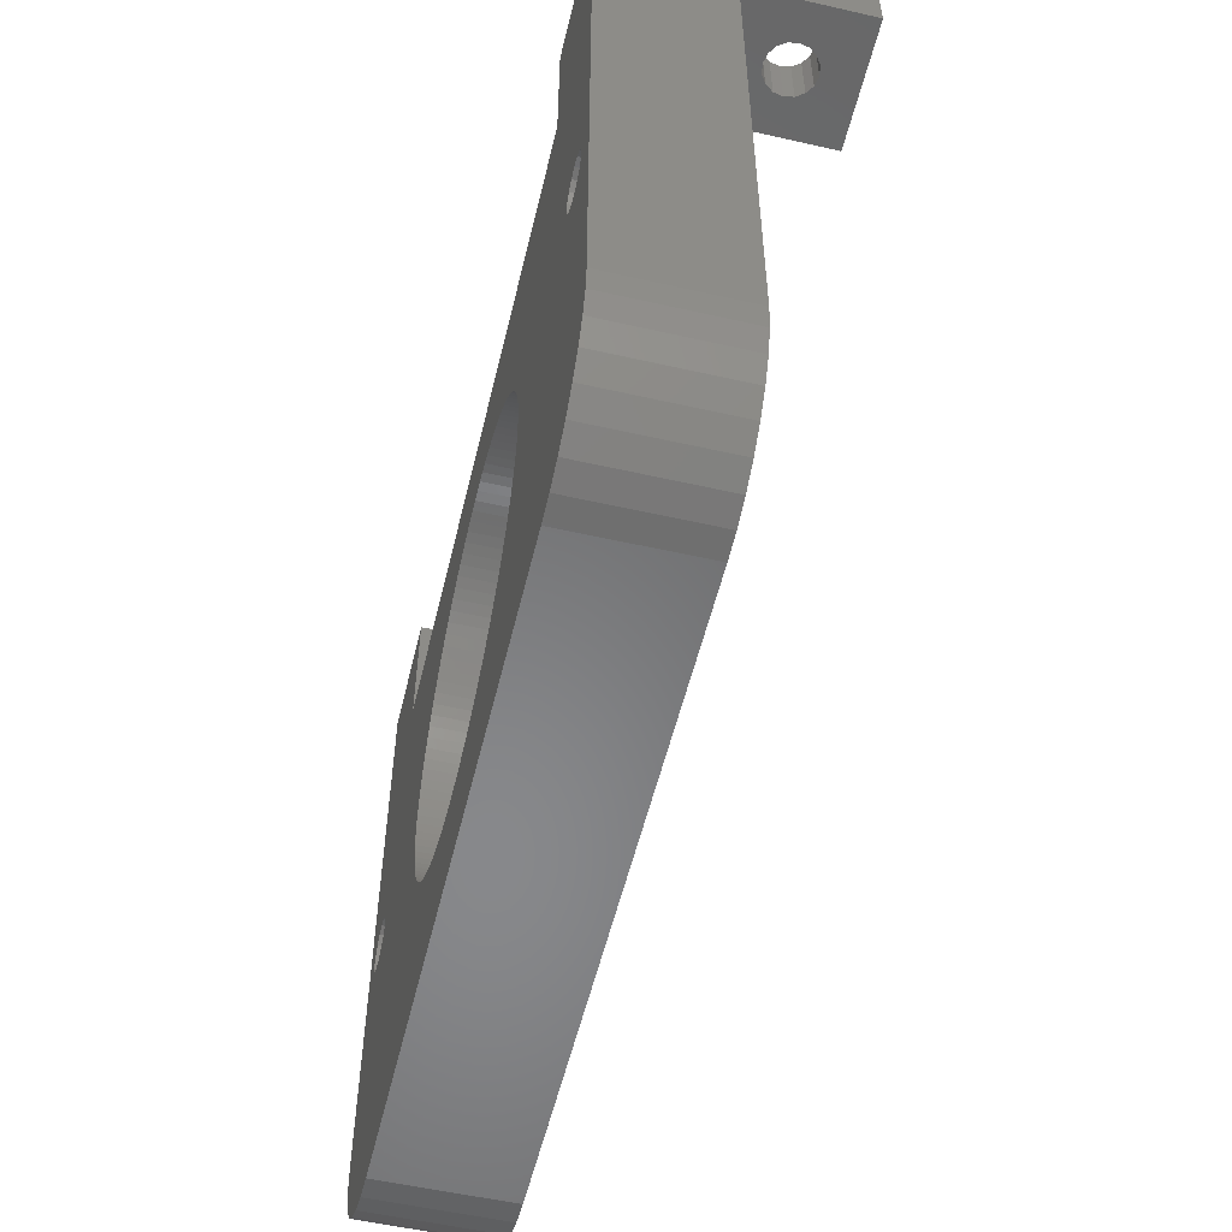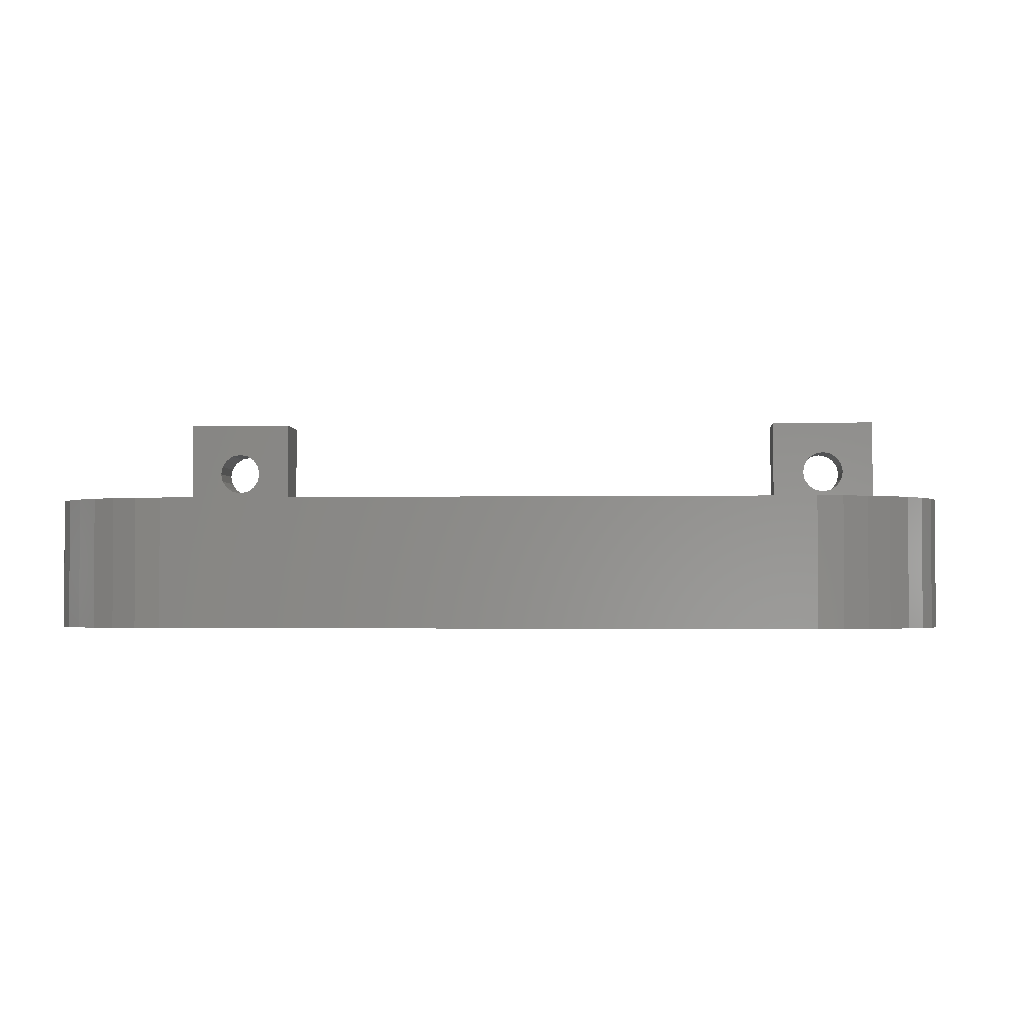
<metadata>
{"format":"stl","ext":"stl","renderer":"f3d","projection":"perspective","resolution":1024,"background":"white","views":[{"elev":-54.7,"azim":-103.5,"up":"+Y"},{"elev":-2.3,"azim":4.0,"up":"+Z"}]}
</metadata>
<code>
# stl→obj: 429 verts, 882 faces
v 25 35 20
v 35 30 20
v 35 35 20
v 25 30 20
v 30 35 17
v 30.77 35 16.85
v 31.41 35 16.41
v 31.85 35 15.77
v 32 35 15
v 35 35 10
v 30.77 35 13.15
v 30 35 13
v 31.41 35 13.59
v 31.85 35 14.23
v 29.23 35 16.85
v 28.59 35 16.41
v 28.15 35 15.77
v 28 35 15
v 25 35 10
v 28.15 35 14.23
v 28.59 35 13.59
v 29.23 35 13.15
v 25 30 10
v 35 30 10
v 30 30 17
v 29.23 30 16.85
v 28.59 30 16.41
v 28.15 30 15.77
v 28 30 15
v 29.23 30 13.15
v 30 30 13
v 28.59 30 13.59
v 28.15 30 14.23
v 30.77 30 16.85
v 31.41 30 16.41
v 31.85 30 15.77
v 32 30 15
v 31.85 30 14.23
v 31.41 30 13.59
v 30.77 30 13.15
v -35 35 20
v -25 30 20
v -25 35 20
v -35 30 20
v -30 35 17
v -29.23 35 16.85
v -28.59 35 16.41
v -28.15 35 15.77
v -28 35 15
v -25 35 10
v -29.23 35 13.15
v -30 35 13
v -28.59 35 13.59
v -28.15 35 14.23
v -30.77 35 16.85
v -31.41 35 16.41
v -31.85 35 15.77
v -32 35 15
v -35 35 10
v -31.85 35 14.23
v -31.41 35 13.59
v -30.77 35 13.15
v -35 30 10
v -25 30 10
v -30 30 17
v -30.77 30 16.85
v -31.41 30 16.41
v -31.85 30 15.77
v -32 30 15
v -30.77 30 13.15
v -30 30 13
v -31.41 30 13.59
v -31.85 30 14.23
v -29.23 30 16.85
v -28.59 30 16.41
v -28.15 30 15.77
v -28 30 15
v -28.15 30 14.23
v -28.59 30 13.59
v -29.23 30 13.15
v 33 4 10
v 35 -14 10
v 32.85 3.235 10
v 32.41 2.586 10
v 31.77 2.152 10
v 32.85 4.765 10
v 32.41 5.414 10
v 31.77 5.848 10
v 25 24 10
v 31 6 10
v 30.23 5.848 10
v 29.59 5.414 10
v 33.31 -19.56 10
v 26.95 -23.81 10
v 28.83 -23.24 10
v 13.86 8 10
v 14.26 7.264 10
v 14.62 6.508 10
v 29.15 3.235 10
v 16 0 10
v 15.98 -0.8374 10
v 15.91 -1.672 10
v 15.98 0.8374 10
v 15.91 1.672 10
v 29 4 10
v 15.8 2.503 10
v 15.65 3.327 10
v 15.45 4.141 10
v 29.15 4.765 10
v 15.22 4.944 10
v 14.94 5.734 10
v 13.42 8.714 10
v 12.94 9.405 10
v 12.43 10.07 10
v 11.89 10.71 10
v 11.31 11.31 10
v 10.71 11.89 10
v 10.07 12.43 10
v 9.405 12.94 10
v 8.714 13.42 10
v 8 13.86 10
v 7.264 14.26 10
v 6.508 14.62 10
v 5.734 14.94 10
v 4.944 15.22 10
v 4.141 15.45 10
v 3.327 15.65 10
v 2.503 15.8 10
v 1.672 15.91 10
v 0.8374 15.98 10
v 0 16 10
v -25 24 10
v -0.8374 15.98 10
v -1.672 15.91 10
v -2.503 15.8 10
v -3.327 15.65 10
v -15.65 3.327 10
v -29 4 10
v -15.8 2.503 10
v -15.45 4.141 10
v -29.15 4.765 10
v -15.22 4.944 10
v -14.94 5.734 10
v -14.62 6.508 10
v -29.59 5.414 10
v -14.26 7.264 10
v -13.86 8 10
v -13.42 8.714 10
v -12.94 9.405 10
v -12.43 10.07 10
v -11.89 10.71 10
v -11.31 11.31 10
v -10.71 11.89 10
v -10.07 12.43 10
v -9.405 12.94 10
v -8.714 13.42 10
v -8 13.86 10
v -7.264 14.26 10
v -6.508 14.62 10
v -5.734 14.94 10
v -4.944 15.22 10
v -4.141 15.45 10
v 31 2 10
v 30.23 2.152 10
v 29.59 2.586 10
v 34.81 -15.95 10
v 34.24 -17.83 10
v 32.07 -21.07 10
v 30.56 -22.31 10
v 15.8 -2.503 10
v 15.65 -3.327 10
v 15.45 -4.141 10
v 15.22 -4.944 10
v 14.94 -5.734 10
v 14.62 -6.508 10
v 14.26 -7.264 10
v 25 -24 10
v 13.86 -8 10
v 13.42 -8.714 10
v 12.94 -9.405 10
v 12.43 -10.07 10
v 11.89 -10.71 10
v 11.31 -11.31 10
v 10.71 -11.89 10
v 10.07 -12.43 10
v 9.405 -12.94 10
v 8.714 -13.42 10
v 8 -13.86 10
v 7.264 -14.26 10
v 0 -24 10
v 6.508 -14.62 10
v 5.734 -14.94 10
v 4.944 -15.22 10
v 4.141 -15.45 10
v 3.327 -15.65 10
v 2.503 -15.8 10
v 1.672 -15.91 10
v 0.8374 -15.98 10
v 0 -16 10
v -0.8374 -15.98 10
v -1.672 -15.91 10
v -2.503 -15.8 10
v -3.327 -15.65 10
v -4.141 -15.45 10
v -4.944 -15.22 10
v -5.734 -14.94 10
v -6.508 -14.62 10
v -7.264 -14.26 10
v -25 -24 10
v -8 -13.86 10
v -8.714 -13.42 10
v -9.405 -12.94 10
v -10.07 -12.43 10
v -10.71 -11.89 10
v -11.31 -11.31 10
v -11.89 -10.71 10
v -15.91 1.672 10
v -29.15 3.235 10
v -15.98 0.8374 10
v -16 0 10
v -15.98 -0.8374 10
v -29.59 2.586 10
v -15.91 -1.672 10
v -12.43 -10.07 10
v -12.94 -9.405 10
v -13.42 -8.714 10
v -13.86 -8 10
v -14.26 -7.264 10
v -34.24 -17.83 10
v -14.62 -6.508 10
v -14.94 -5.734 10
v -15.22 -4.944 10
v -15.8 -2.503 10
v -30.23 2.152 10
v -15.65 -3.327 10
v -15.45 -4.141 10
v -30.23 5.848 10
v -31 6 10
v -31.77 5.848 10
v -32.41 5.414 10
v -28.83 -23.24 10
v -33.31 -19.56 10
v -32.85 3.235 10
v -35 -14 10
v -32.85 4.765 10
v -33 4 10
v -34.81 -15.95 10
v -26.95 -23.81 10
v -31 2 10
v -31.77 2.152 10
v -30.56 -22.31 10
v -32.41 2.586 10
v -32.07 -21.07 10
v -15.91 1.672 0
v -29.15 3.235 0
v -29 4 0
v -14.94 -5.734 0
v -29.59 2.586 0
v -30.23 2.152 0
v -35 -14 0
v -28.83 -23.24 0
v -30.56 -22.31 0
v -31 2 0
v -32.07 -21.07 0
v -31.77 2.152 0
v -32.41 2.586 0
v -32.85 3.235 0
v -33.31 -19.56 0
v 15.8 2.503 0
v 29 4 0
v 15.91 1.672 0
v 35 -14 0
v 15.98 -0.8374 0
v 16 0 0
v 15.91 -1.672 0
v 15.8 -2.503 0
v 15.65 -3.327 0
v 15.45 -4.141 0
v 15.22 -4.944 0
v 14.94 -5.734 0
v 14.62 -6.508 0
v 14.26 -7.264 0
v 25 -24 0
v 13.86 -8 0
v 13.42 -8.714 0
v 12.94 -9.405 0
v 12.43 -10.07 0
v 11.89 -10.71 0
v 11.31 -11.31 0
v 10.71 -11.89 0
v 10.07 -12.43 0
v 9.405 -12.94 0
v 8.714 -13.42 0
v 8 -13.86 0
v 7.264 -14.26 0
v 6.508 -14.62 0
v 5.734 -14.94 0
v 4.944 -15.22 0
v 4.141 -15.45 0
v 3.327 -15.65 0
v 2.503 -15.8 0
v 1.672 -15.91 0
v 0.8374 -15.98 0
v 0 -16 0
v -25 -24 0
v -0.8374 -15.98 0
v -1.672 -15.91 0
v -2.503 -15.8 0
v -3.327 -15.65 0
v -15.91 -1.672 0
v -15.8 -2.503 0
v -15.65 -3.327 0
v -15.45 -4.141 0
v -15.22 -4.944 0
v -14.62 -6.508 0
v -14.26 -7.264 0
v -13.86 -8 0
v -13.42 -8.714 0
v -12.94 -9.405 0
v -12.43 -10.07 0
v -11.89 -10.71 0
v -11.31 -11.31 0
v -10.71 -11.89 0
v -10.07 -12.43 0
v -9.405 -12.94 0
v -8.714 -13.42 0
v -8 -13.86 0
v -7.264 -14.26 0
v -6.508 -14.62 0
v -5.734 -14.94 0
v -4.944 -15.22 0
v -4.141 -15.45 0
v 15.65 3.327 0
v 15.45 4.141 0
v 29.15 4.765 0
v 15.22 4.944 0
v 14.94 5.734 0
v 14.62 6.508 0
v 29.59 5.414 0
v 14.26 7.264 0
v 13.86 8 0
v 25 24 0
v 13.42 8.714 0
v 12.94 9.405 0
v 12.43 10.07 0
v 11.89 10.71 0
v 11.31 11.31 0
v 10.71 11.89 0
v 10.07 12.43 0
v 9.405 12.94 0
v 8.714 13.42 0
v 8 13.86 0
v 7.264 14.26 0
v 6.508 14.62 0
v 5.734 14.94 0
v 4.944 15.22 0
v 4.141 15.45 0
v 3.327 15.65 0
v 2.503 15.8 0
v 1.672 15.91 0
v 0.8374 15.98 0
v 0 16 0
v -25 24 0
v -0.8374 15.98 0
v -1.672 15.91 0
v -2.503 15.8 0
v -3.327 15.65 0
v -4.141 15.45 0
v -15.98 -0.8374 0
v -16 0 0
v -15.98 0.8374 0
v -15.8 2.503 0
v -15.65 3.327 0
v -15.45 4.141 0
v -4.944 15.22 0
v -5.734 14.94 0
v -6.508 14.62 0
v -7.264 14.26 0
v -8 13.86 0
v -8.714 13.42 0
v -9.405 12.94 0
v -10.07 12.43 0
v -10.71 11.89 0
v -11.31 11.31 0
v -11.89 10.71 0
v -12.43 10.07 0
v -12.94 9.405 0
v -13.42 8.714 0
v -13.86 8 0
v -29.59 5.414 0
v -14.26 7.264 0
v -14.62 6.508 0
v -29.15 4.765 0
v -14.94 5.734 0
v -15.22 4.944 0
v -26.95 -23.81 0
v -30.23 5.848 0
v -31 6 0
v -31.77 5.848 0
v -35 35 0
v -32.41 5.414 0
v -32.85 4.765 0
v -34.24 -17.83 0
v -34.81 -15.95 0
v -33 4 0
v -25 35 0
v 32.85 3.235 0
v 33 4 0
v 32.41 2.586 0
v 33.31 -19.56 0
v 32.07 -21.07 0
v 31.77 2.152 0
v 31 2 0
v 30.56 -22.31 0
v 30.23 2.152 0
v 29.59 2.586 0
v 28.83 -23.24 0
v 34.81 -15.95 0
v 34.24 -17.83 0
v 35 35 0
v 32.85 4.765 0
v 32.41 5.414 0
v 31.77 5.848 0
v 31 6 0
v 30.23 5.848 0
v 29.15 3.235 0
v 15.98 0.8374 0
v 26.95 -23.81 0
v 25 35 0
f 1 2 3
f 2 1 4
f 3 5 1
f 3 6 5
f 3 7 6
f 3 8 7
f 3 9 8
f 10 9 3
f 11 10 12
f 13 10 11
f 14 10 13
f 9 10 14
f 15 1 5
f 16 1 15
f 17 1 16
f 18 1 17
f 19 18 20
f 19 12 10
f 18 19 1
f 21 19 20
f 22 19 21
f 12 19 22
f 23 10 24
f 10 23 19
f 23 1 19
f 1 23 4
f 4 25 2
f 4 26 25
f 4 27 26
f 4 28 27
f 4 29 28
f 23 29 4
f 30 23 31
f 32 23 30
f 33 23 32
f 29 23 33
f 34 2 25
f 35 2 34
f 36 2 35
f 37 2 36
f 24 37 38
f 24 31 23
f 37 24 2
f 39 24 38
f 40 24 39
f 31 24 40
f 2 10 3
f 10 2 24
f 22 31 12
f 31 22 30
f 26 5 25
f 5 26 15
f 29 20 18
f 20 29 33
f 21 30 22
f 30 21 32
f 33 21 20
f 21 33 32
f 27 17 16
f 17 27 28
f 27 15 26
f 15 27 16
f 28 18 17
f 18 28 29
f 36 7 8
f 7 36 35
f 25 6 34
f 6 25 5
f 12 40 11
f 40 12 31
f 39 14 13
f 14 39 38
f 38 9 14
f 9 38 37
f 11 39 13
f 39 11 40
f 37 8 9
f 8 37 36
f 34 7 35
f 7 34 6
f 41 42 43
f 42 41 44
f 43 45 41
f 43 46 45
f 43 47 46
f 43 48 47
f 43 49 48
f 50 49 43
f 51 50 52
f 53 50 51
f 54 50 53
f 49 50 54
f 55 41 45
f 56 41 55
f 57 41 56
f 58 41 57
f 59 58 60
f 59 52 50
f 58 59 41
f 61 59 60
f 62 59 61
f 52 59 62
f 63 50 64
f 50 63 59
f 63 41 59
f 41 63 44
f 44 65 42
f 44 66 65
f 44 67 66
f 44 68 67
f 44 69 68
f 63 69 44
f 70 63 71
f 72 63 70
f 73 63 72
f 69 63 73
f 74 42 65
f 75 42 74
f 76 42 75
f 77 42 76
f 64 77 78
f 64 71 63
f 77 64 42
f 79 64 78
f 80 64 79
f 71 64 80
f 42 50 43
f 50 42 64
f 62 71 52
f 71 62 70
f 66 45 65
f 45 66 55
f 69 60 58
f 60 69 73
f 61 70 62
f 70 61 72
f 73 61 60
f 61 73 72
f 67 57 56
f 57 67 68
f 67 55 66
f 55 67 56
f 68 58 57
f 58 68 69
f 76 47 48
f 47 76 75
f 65 46 74
f 46 65 45
f 52 80 51
f 80 52 71
f 79 54 53
f 54 79 78
f 78 49 54
f 49 78 77
f 51 79 53
f 79 51 80
f 77 48 49
f 48 77 76
f 75 46 47
f 46 75 74
f 81 82 24
f 83 82 81
f 84 82 83
f 85 82 84
f 24 86 81
f 24 87 86
f 24 88 87
f 89 88 24
f 88 89 90
f 90 89 91
f 91 89 92
f 93 94 95
f 89 24 23
f 96 92 89
f 97 92 96
f 98 92 97
f 99 100 101
f 99 101 102
f 99 103 100
f 99 104 103
f 105 106 104
f 105 107 106
f 105 108 107
f 109 108 105
f 108 109 110
f 110 109 111
f 111 109 98
f 92 98 109
f 89 112 96
f 89 113 112
f 89 114 113
f 89 115 114
f 89 116 115
f 89 117 116
f 89 118 117
f 89 119 118
f 89 120 119
f 89 121 120
f 89 122 121
f 89 123 122
f 89 124 123
f 89 125 124
f 89 126 125
f 89 127 126
f 89 128 127
f 89 129 128
f 89 130 129
f 89 131 130
f 132 131 89
f 131 132 133
f 133 132 134
f 134 132 135
f 135 132 136
f 137 138 139
f 140 138 137
f 138 140 141
f 142 141 140
f 143 141 142
f 144 141 143
f 141 144 145
f 146 145 144
f 147 145 146
f 145 147 132
f 148 132 147
f 149 132 148
f 150 132 149
f 151 132 150
f 152 132 151
f 153 132 152
f 154 132 153
f 155 132 154
f 156 132 155
f 157 132 156
f 158 132 157
f 159 132 158
f 160 132 159
f 161 132 160
f 162 132 161
f 136 132 162
f 163 82 85
f 164 82 163
f 165 82 164
f 94 82 165
f 166 94 167
f 167 94 93
f 93 95 168
f 82 94 166
f 94 165 99
f 104 99 105
f 168 95 169
f 99 102 170
f 99 170 171
f 99 171 172
f 99 172 173
f 174 99 173
f 99 174 94
f 175 94 174
f 176 94 175
f 94 176 177
f 178 177 176
f 179 177 178
f 180 177 179
f 181 177 180
f 182 177 181
f 183 177 182
f 184 177 183
f 185 177 184
f 186 177 185
f 187 177 186
f 188 177 187
f 189 177 188
f 190 189 191
f 190 191 192
f 190 192 193
f 190 193 194
f 190 194 195
f 190 195 196
f 190 196 197
f 190 197 198
f 190 198 199
f 189 190 177
f 200 190 199
f 201 190 200
f 202 190 201
f 203 190 202
f 204 190 203
f 205 190 204
f 206 190 205
f 207 190 206
f 208 190 207
f 209 208 210
f 209 210 211
f 209 211 212
f 209 212 213
f 209 213 214
f 209 214 215
f 209 215 216
f 139 138 217
f 217 218 219
f 219 218 220
f 220 218 221
f 222 221 218
f 221 222 223
f 208 209 190
f 224 209 216
f 225 209 224
f 226 209 225
f 227 209 226
f 228 209 227
f 229 228 230
f 229 230 231
f 229 231 232
f 223 222 233
f 63 132 64
f 234 235 222
f 235 234 236
f 236 234 232
f 233 222 235
f 218 217 138
f 132 237 145
f 132 238 237
f 239 132 63
f 132 239 238
f 239 63 240
f 241 229 242
f 243 244 229
f 240 63 245
f 63 246 245
f 244 246 63
f 229 244 247
f 229 232 234
f 209 229 248
f 228 229 209
f 248 229 241
f 229 234 249
f 229 249 250
f 241 242 251
f 229 250 252
f 229 252 243
f 244 243 246
f 251 242 253
f 59 64 50
f 64 59 63
f 19 24 10
f 24 19 23
f 254 255 256
f 257 258 255
f 259 257 260
f 260 261 262
f 257 259 258
f 259 260 263
f 260 262 264
f 263 260 265
f 265 260 266
f 266 260 267
f 260 264 268
f 269 270 271
f 272 273 274
f 272 275 273
f 272 276 275
f 272 277 276
f 272 278 277
f 272 279 278
f 272 280 279
f 272 281 280
f 272 282 281
f 283 284 282
f 283 285 284
f 283 286 285
f 283 287 286
f 283 288 287
f 283 289 288
f 283 290 289
f 283 291 290
f 283 292 291
f 283 293 292
f 283 294 293
f 283 295 294
f 283 296 295
f 283 297 296
f 283 298 297
f 283 299 298
f 283 300 299
f 283 301 300
f 283 302 301
f 283 303 302
f 283 304 303
f 305 304 283
f 304 305 306
f 306 305 307
f 307 305 308
f 308 305 309
f 255 310 311
f 255 311 312
f 255 312 313
f 255 313 314
f 257 255 314
f 315 260 257
f 316 260 315
f 305 260 316
f 260 305 261
f 317 305 316
f 318 305 317
f 319 305 318
f 320 305 319
f 321 305 320
f 322 305 321
f 323 305 322
f 324 305 323
f 325 305 324
f 326 305 325
f 327 305 326
f 328 305 327
f 329 305 328
f 330 305 329
f 331 305 330
f 332 305 331
f 309 305 332
f 333 270 269
f 334 270 333
f 270 334 335
f 336 335 334
f 337 335 336
f 338 335 337
f 335 338 339
f 340 339 338
f 341 339 340
f 339 341 342
f 343 342 341
f 344 342 343
f 345 342 344
f 346 342 345
f 347 342 346
f 348 342 347
f 349 342 348
f 350 342 349
f 351 342 350
f 352 342 351
f 353 342 352
f 354 342 353
f 355 342 354
f 356 342 355
f 357 342 356
f 358 342 357
f 359 342 358
f 360 342 359
f 361 342 360
f 362 342 361
f 363 362 364
f 363 364 365
f 363 365 366
f 363 366 367
f 363 367 368
f 255 369 310
f 255 370 369
f 255 371 370
f 254 256 372
f 372 256 373
f 373 256 374
f 362 363 342
f 375 363 368
f 376 363 375
f 377 363 376
f 378 363 377
f 379 363 378
f 380 363 379
f 381 363 380
f 382 363 381
f 383 363 382
f 384 363 383
f 385 363 384
f 386 363 385
f 387 363 386
f 388 363 387
f 389 363 388
f 390 389 391
f 390 391 392
f 393 392 394
f 393 394 395
f 393 374 256
f 374 393 395
f 261 305 396
f 255 254 371
f 392 393 390
f 389 390 363
f 397 363 390
f 398 363 397
f 399 363 398
f 363 399 400
f 400 399 401
f 400 401 402
f 260 268 403
f 260 403 404
f 267 260 405
f 363 400 406
f 405 400 402
f 400 405 260
f 272 407 408
f 272 409 407
f 283 410 411
f 272 412 409
f 272 413 412
f 283 411 414
f 272 415 413
f 282 272 283
f 274 415 272
f 415 274 416
f 283 414 417
f 410 272 418
f 410 418 419
f 283 272 410
f 272 408 420
f 421 420 408
f 422 420 421
f 423 420 422
f 342 423 424
f 342 424 425
f 342 425 339
f 426 271 270
f 271 426 427
f 283 417 428
f 416 274 426
f 427 426 274
f 423 342 420
f 420 342 429
f 283 94 177
f 94 283 428
f 93 419 167
f 419 93 410
f 166 272 82
f 272 166 418
f 414 168 169
f 168 414 411
f 168 410 93
f 410 168 411
f 167 418 166
f 418 167 419
f 417 169 95
f 169 417 414
f 428 95 94
f 95 428 417
f 264 251 253
f 251 264 262
f 262 241 251
f 241 262 261
f 396 209 248
f 209 396 305
f 264 242 268
f 242 264 253
f 403 247 404
f 247 403 229
f 404 244 260
f 244 404 247
f 261 248 241
f 248 261 396
f 268 229 403
f 229 268 242
f 400 63 59
f 260 63 400
f 63 260 244
f 24 420 10
f 272 24 82
f 24 272 420
f 305 190 209
f 283 190 305
f 190 283 177
f 420 19 10
f 19 420 429
f 406 59 50
f 59 406 400
f 334 110 336
f 110 334 108
f 361 129 130
f 129 361 360
f 353 121 122
f 121 353 352
f 147 388 148
f 388 147 389
f 219 254 217
f 254 219 371
f 376 161 160
f 161 376 375
f 285 178 284
f 178 285 179
f 299 195 194
f 195 299 300
f 290 185 184
f 185 290 291
f 273 100 274
f 100 273 101
f 330 207 206
f 207 330 329
f 327 211 210
f 211 327 326
f 337 98 338
f 98 337 111
f 340 96 341
f 96 340 97
f 344 114 345
f 114 344 113
f 341 112 343
f 112 341 96
f 358 126 127
f 126 358 357
f 360 128 129
f 128 360 359
f 349 117 118
f 117 349 348
f 352 120 121
f 120 352 351
f 137 374 140
f 374 137 373
f 217 372 139
f 372 217 254
f 380 157 156
f 157 380 379
f 382 155 154
f 155 382 381
f 365 133 134
f 133 365 364
f 375 162 161
f 162 375 368
f 294 189 188
f 189 294 295
f 306 201 200
f 201 306 307
f 216 320 224
f 320 216 321
f 228 315 230
f 315 228 316
f 427 104 271
f 104 427 103
f 336 111 337
f 111 336 110
f 346 116 347
f 116 346 115
f 343 113 344
f 113 343 112
f 338 97 340
f 97 338 98
f 362 130 131
f 130 362 361
f 356 124 125
f 124 356 355
f 357 125 126
f 125 357 356
f 359 127 128
f 127 359 358
f 354 122 123
f 122 354 353
f 350 118 119
f 118 350 349
f 348 116 117
f 116 348 347
f 351 119 120
f 119 351 350
f 220 371 219
f 371 220 370
f 151 384 152
f 384 151 385
f 144 391 146
f 391 144 392
f 142 394 143
f 394 142 395
f 140 395 142
f 395 140 374
f 139 373 137
f 373 139 372
f 384 153 152
f 153 384 383
f 379 158 157
f 158 379 378
f 381 156 155
f 156 381 380
f 377 160 159
f 160 377 376
f 368 136 162
f 136 368 367
f 366 134 135
f 134 366 365
f 364 131 133
f 131 364 362
f 367 135 136
f 135 367 366
f 274 103 427
f 103 274 100
f 303 199 198
f 199 303 304
f 301 197 196
f 197 301 302
f 297 193 192
f 193 297 298
f 296 192 191
f 192 296 297
f 289 184 183
f 184 289 290
f 292 187 186
f 187 292 293
f 293 188 187
f 188 293 294
f 295 191 189
f 191 295 296
f 289 182 288
f 182 289 183
f 287 180 286
f 180 287 181
f 282 175 281
f 175 282 176
f 280 173 279
f 173 280 174
f 278 171 277
f 171 278 172
f 276 102 275
f 102 276 170
f 304 200 199
f 200 304 306
f 323 215 214
f 215 323 322
f 329 208 207
f 208 329 328
f 332 205 204
f 205 332 331
f 308 203 202
f 203 308 309
f 328 210 208
f 210 328 327
f 325 213 212
f 213 325 324
f 225 318 226
f 318 225 319
f 226 317 227
f 317 226 318
f 233 310 223
f 310 233 311
f 221 370 220
f 370 221 369
f 231 314 232
f 314 231 257
f 236 312 235
f 312 236 313
f 230 257 231
f 257 230 315
f 333 108 334
f 108 333 107
f 269 107 333
f 107 269 106
f 271 106 269
f 106 271 104
f 345 115 346
f 115 345 114
f 355 123 124
f 123 355 354
f 148 387 149
f 387 148 388
f 149 386 150
f 386 149 387
f 150 385 151
f 385 150 386
f 146 389 147
f 389 146 391
f 143 392 144
f 392 143 394
f 383 154 153
f 154 383 382
f 378 159 158
f 159 378 377
f 300 196 195
f 196 300 301
f 302 198 197
f 198 302 303
f 298 194 193
f 194 298 299
f 291 186 185
f 186 291 292
f 286 179 285
f 179 286 180
f 288 181 287
f 181 288 182
f 284 176 282
f 176 284 178
f 281 174 280
f 174 281 175
f 279 172 278
f 172 279 173
f 277 170 276
f 170 277 171
f 275 101 273
f 101 275 102
f 331 206 205
f 206 331 330
f 309 204 203
f 204 309 332
f 307 202 201
f 202 307 308
f 324 214 213
f 214 324 323
f 326 212 211
f 212 326 325
f 215 321 216
f 321 215 322
f 224 319 225
f 319 224 320
f 227 316 228
f 316 227 317
f 235 311 233
f 311 235 312
f 223 369 221
f 369 223 310
f 232 313 236
f 313 232 314
f 408 86 421
f 86 408 81
f 425 90 91
f 90 425 424
f 412 163 85
f 163 412 413
f 423 87 88
f 87 423 422
f 421 87 422
f 87 421 86
f 424 88 90
f 88 424 423
f 109 339 92
f 339 109 335
f 105 335 109
f 335 105 270
f 339 91 92
f 91 339 425
f 413 164 163
f 164 413 415
f 165 426 99
f 426 165 416
f 99 270 105
f 270 99 426
f 409 83 407
f 83 409 84
f 409 85 84
f 85 409 412
f 407 81 408
f 81 407 83
f 415 165 164
f 165 415 416
f 256 141 393
f 141 256 138
f 246 402 245
f 402 246 405
f 243 405 246
f 405 243 267
f 398 237 238
f 237 398 397
f 393 145 390
f 145 393 141
f 397 145 237
f 145 397 390
f 399 238 239
f 238 399 398
f 245 401 240
f 401 245 402
f 401 239 240
f 239 401 399
f 258 234 222
f 234 258 259
f 258 218 255
f 218 258 222
f 255 138 256
f 138 255 218
f 252 267 243
f 267 252 266
f 259 249 234
f 249 259 263
f 263 250 249
f 250 263 265
f 265 252 250
f 252 265 266
f 64 406 50
f 363 64 132
f 64 363 406
f 429 23 19
f 342 23 429
f 23 342 89
f 342 132 89
f 132 342 363

</code>
